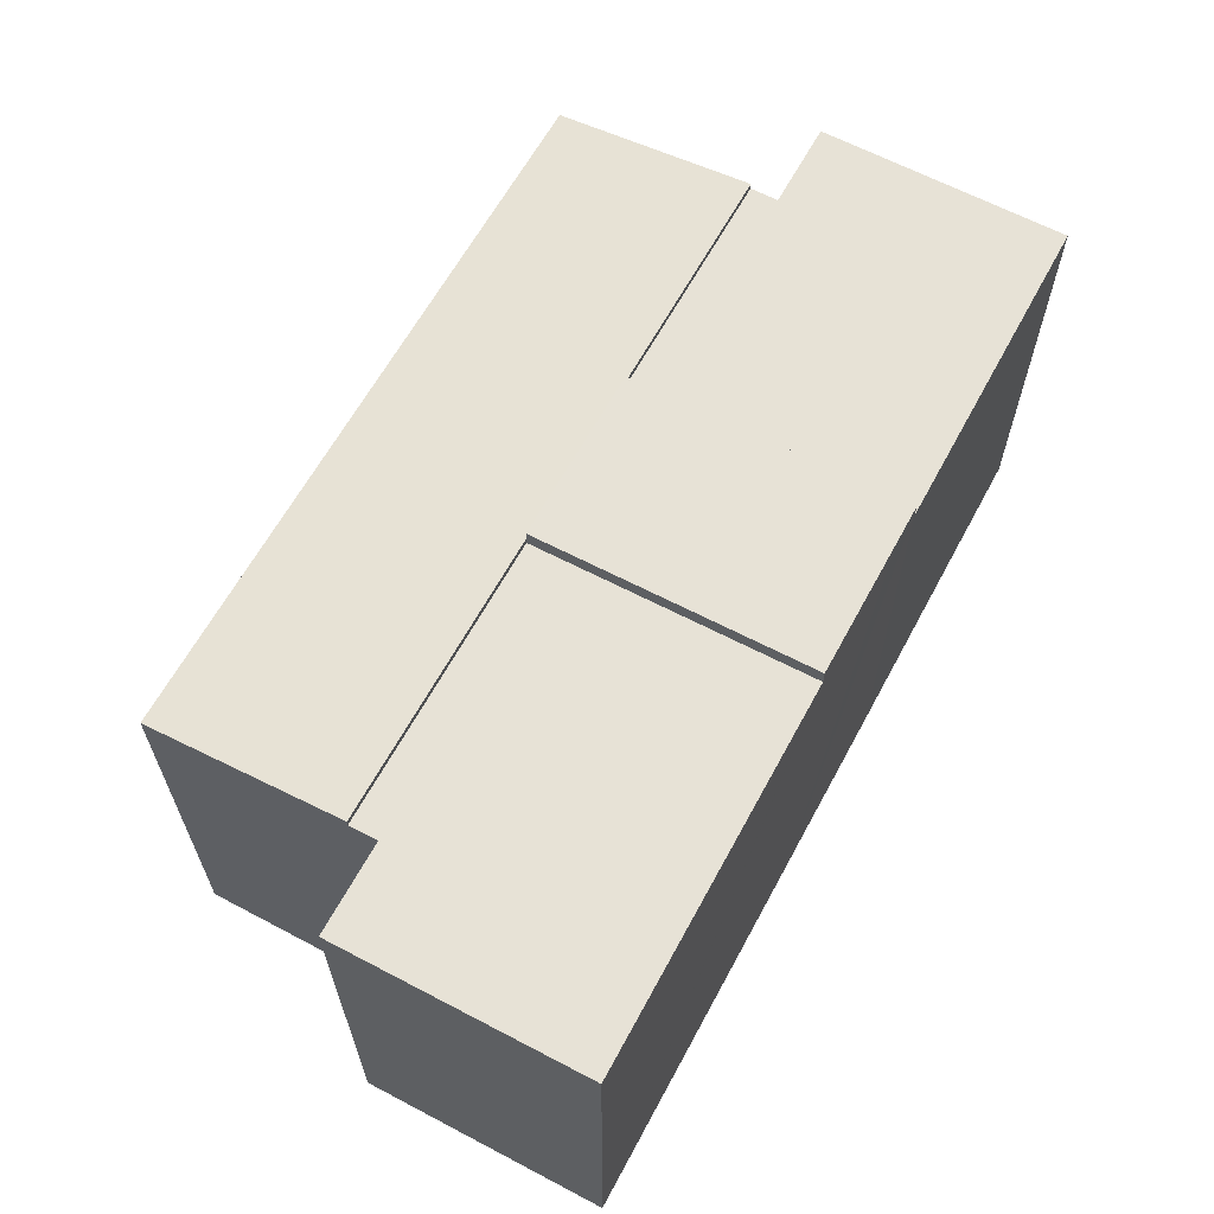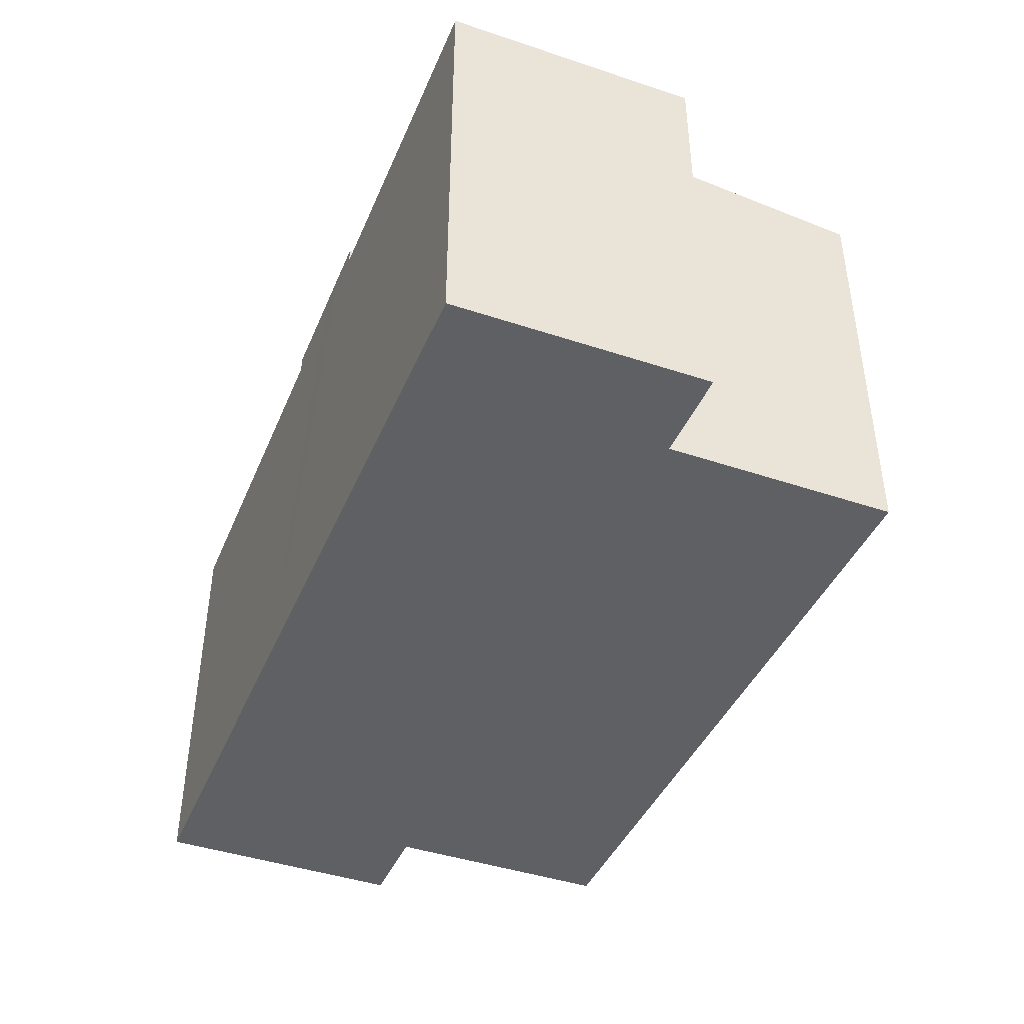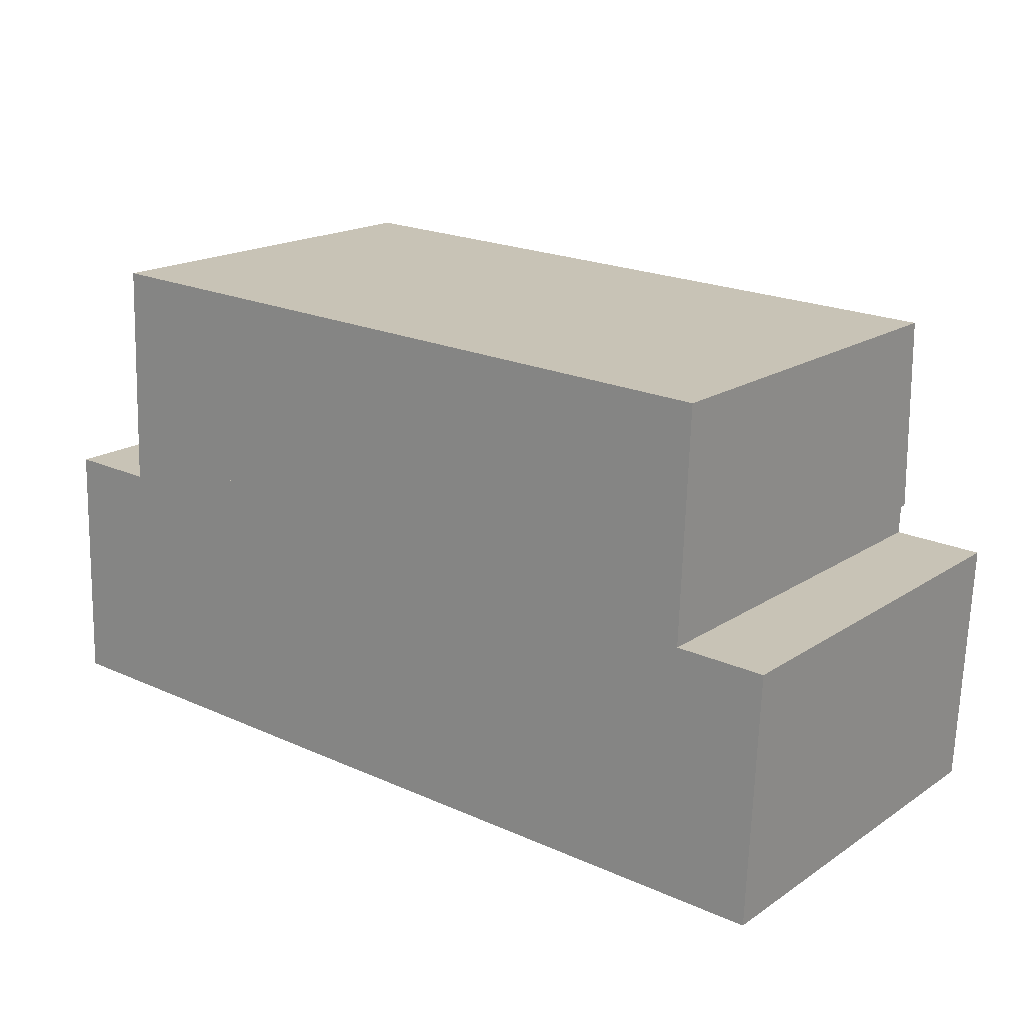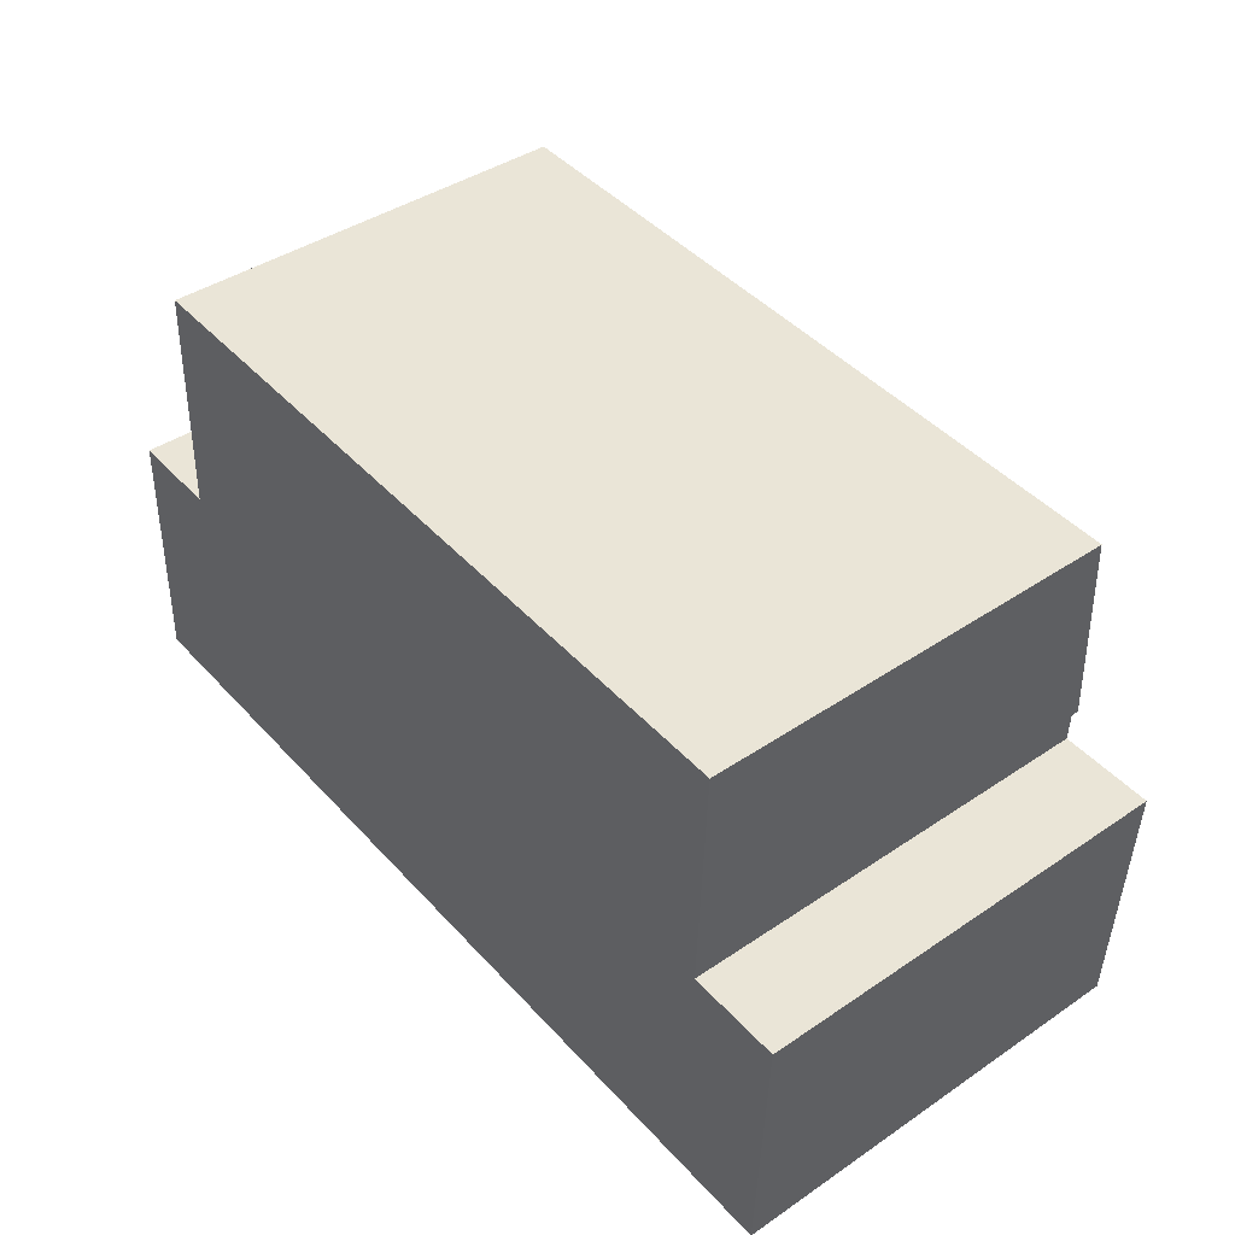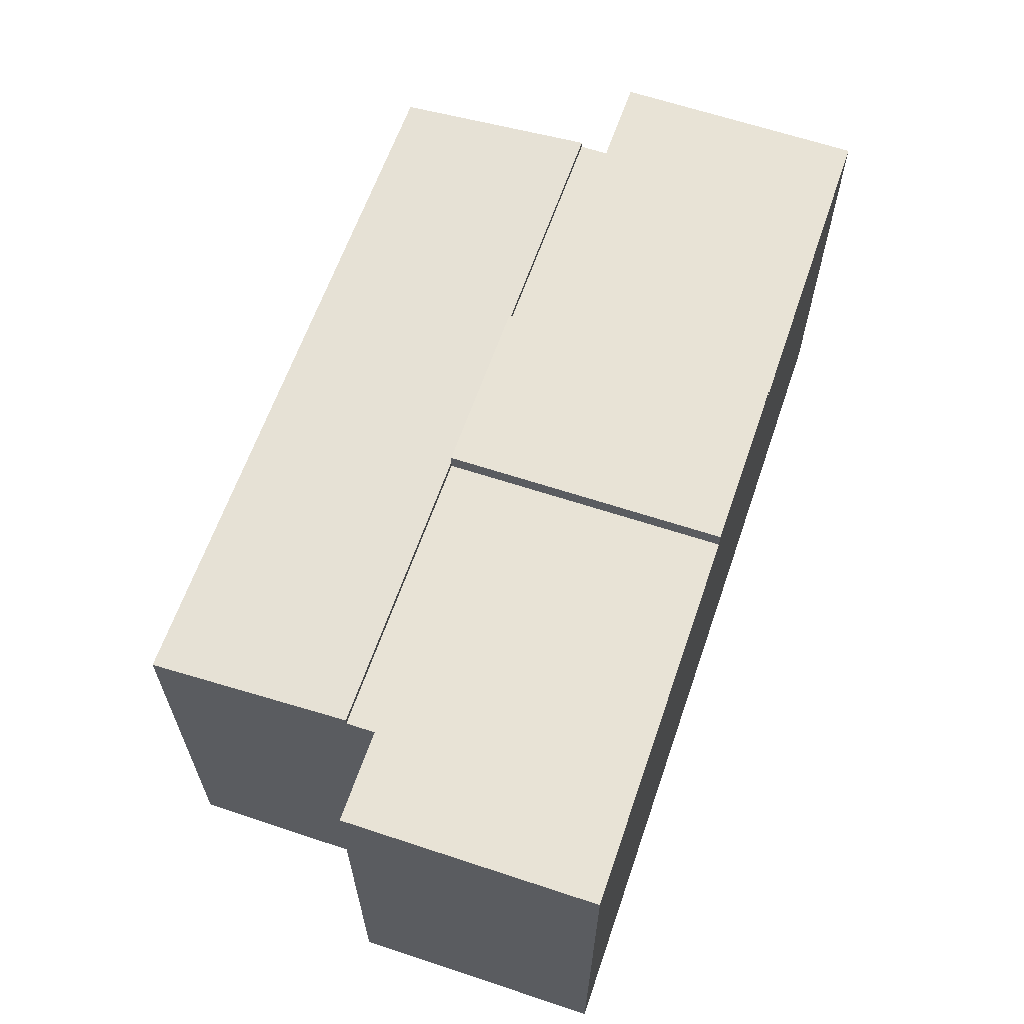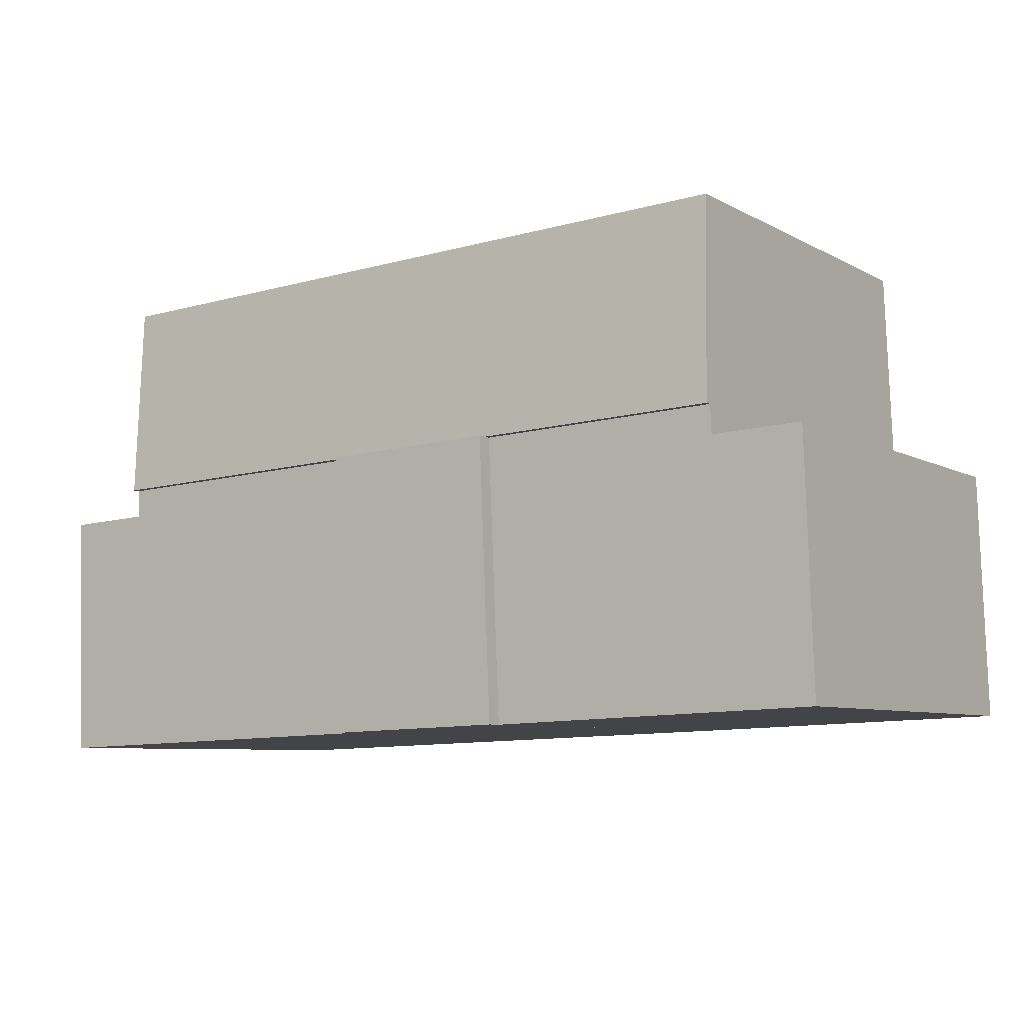
<metadata>
{"format":"obj","ext":"obj","renderer":"f3d","projection":"perspective","resolution":1024,"background":"white","views":[{"elev":62.9,"azim":120.4,"up":"+Y"},{"elev":-42.3,"azim":-109.8,"up":"+Y"},{"elev":17.9,"azim":38.4,"up":"+Z"},{"elev":41.9,"azim":50.9,"up":"+Z"},{"elev":62.5,"azim":111.0,"up":"+Y"},{"elev":-7.2,"azim":-146.1,"up":"+Z"}]}
</metadata>
<code>
v  3.179 13.16 10.15
v  7.594 13.3 8.464
v  3.119 13.3 8.624
v  3.364 12.73 14.91
v  25.75 12.73 14.08
v  10.77 13.3 8.351
v  16.35 13.3 8.151
v  25.5 13.3 7.825
v  25.59 13.09 10.15
v  25.75 -8.623e-16 14.08
v  3.364 -9.13e-16 14.91
v  25.5 -4.791e-16 7.825
v  25.59 -6.218e-16 10.15
v  16.35 -4.991e-16 8.151
v  10.77 -5.114e-16 8.351
v  7.594 -5.183e-16 8.464
v  3.119 -5.281e-16 8.624
v  3.179 -6.218e-16 10.15
v  0.254 13.09 7.85
v  3.085 13.09 7.741
v  0 13.09 8.015e-16
v  5.592 13.09 -0.206
v  10.77 13.09 8.351
v  10.39 13.09 -0.383
v  7.594 13.09 8.464
v  3.119 13.09 8.624
v  0.254 -4.807e-16 7.85
v  3.085 -4.74e-16 7.741
v  0 0 0
v  10.39 2.345e-17 -0.383
v  5.592 1.261e-17 -0.206
v  16.35 13.07 8.151
v  16.21 13.07 -0.585
v  15.98 13.07 -0.577
v  22.39 13.07 -0.8
v  27.96 13.07 -0.993
v  25.46 13.07 6.939
v  25.5 13.07 7.825
v  28.3 13.07 6.831
v  25.46 -4.249e-16 6.939
v  28.3 -4.183e-16 6.831
v  27.96 6.08e-17 -0.993
v  16.28 13.07 -0.588
v  16.21 3.582e-17 -0.585
v  15.98 3.533e-17 -0.577
v  22.39 4.899e-17 -0.8
v  16.28 3.6e-17 -0.588
v  15.98 13.58 -0.577
v  10.77 13.58 8.351
v  16.35 13.58 8.151
v  13.12 13.58 -0.478
v  11.66 13.58 -0.429
v  10.39 13.58 -0.383
v  13.12 2.927e-17 -0.478
v  11.66 2.627e-17 -0.429
g defaultobject
f 1 2 3
f 2 1 4
f 2 4 5
f 2 5 6
f 6 5 7
f 7 5 8
f 8 5 9
f 4 10 5
f 10 4 11
f 10 9 5
f 9 10 8
f 8 10 12
f 12 10 13
f 12 7 8
f 7 12 6
f 6 12 14
f 6 14 2
f 2 14 3
f 3 14 15
f 3 15 16
f 3 16 17
f 17 1 3
f 1 17 4
f 4 17 11
f 11 17 18
f 18 10 11
f 10 18 17
f 10 17 16
f 10 16 15
f 10 15 14
f 10 14 12
f 10 12 13
f 19 20 21
f 22 23 24
f 23 22 21
f 23 21 25
f 25 21 20
f 25 20 26
f 27 20 19
f 20 27 28
f 17 25 26
f 25 17 23
f 23 17 15
f 15 17 16
f 28 26 20
f 26 28 17
f 29 19 21
f 19 29 27
f 15 24 23
f 24 15 30
f 30 22 24
f 22 30 21
f 21 30 29
f 29 30 31
f 29 28 27
f 28 29 16
f 16 29 15
f 15 29 31
f 15 31 30
f 16 17 28
f 32 33 34
f 33 32 35
f 35 32 36
f 36 32 37
f 37 32 38
f 39 36 37
f 12 37 38
f 37 12 40
f 41 36 39
f 36 41 42
f 14 38 32
f 38 14 12
f 40 39 37
f 39 40 41
f 42 35 36
f 35 42 43
f 43 42 33
f 33 42 34
f 34 42 44
f 34 44 45
f 44 42 46
f 44 46 47
f 45 32 34
f 32 45 14
f 14 40 12
f 40 14 42
f 42 14 46
f 46 14 44
f 44 14 45
f 42 41 40
f 48 49 50
f 49 48 51
f 49 51 52
f 49 52 53
f 30 49 53
f 49 30 15
f 15 50 49
f 50 15 14
f 14 48 50
f 48 14 45
f 45 51 48
f 51 45 52
f 52 45 53
f 53 45 54
f 53 54 30
f 30 54 55
f 30 14 15
f 14 30 45
f 45 30 54
f 54 30 55

</code>
